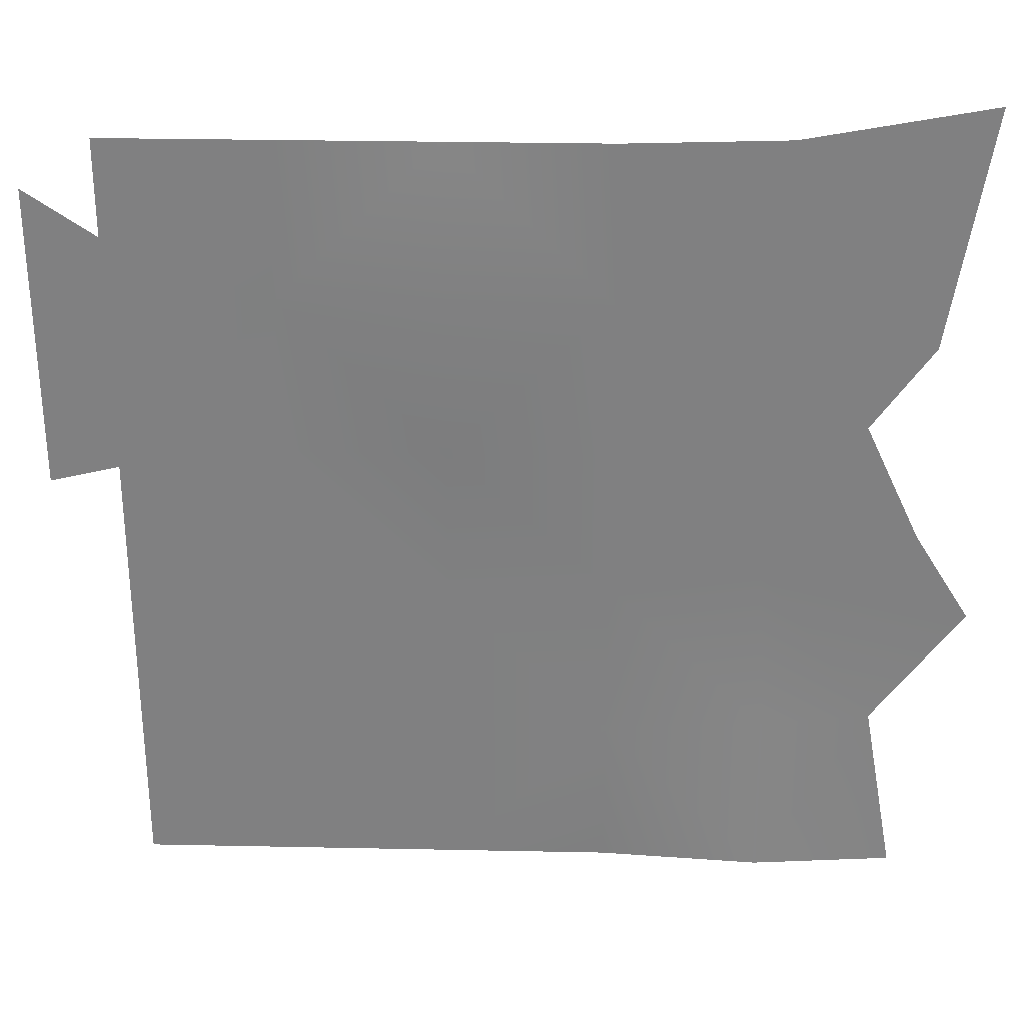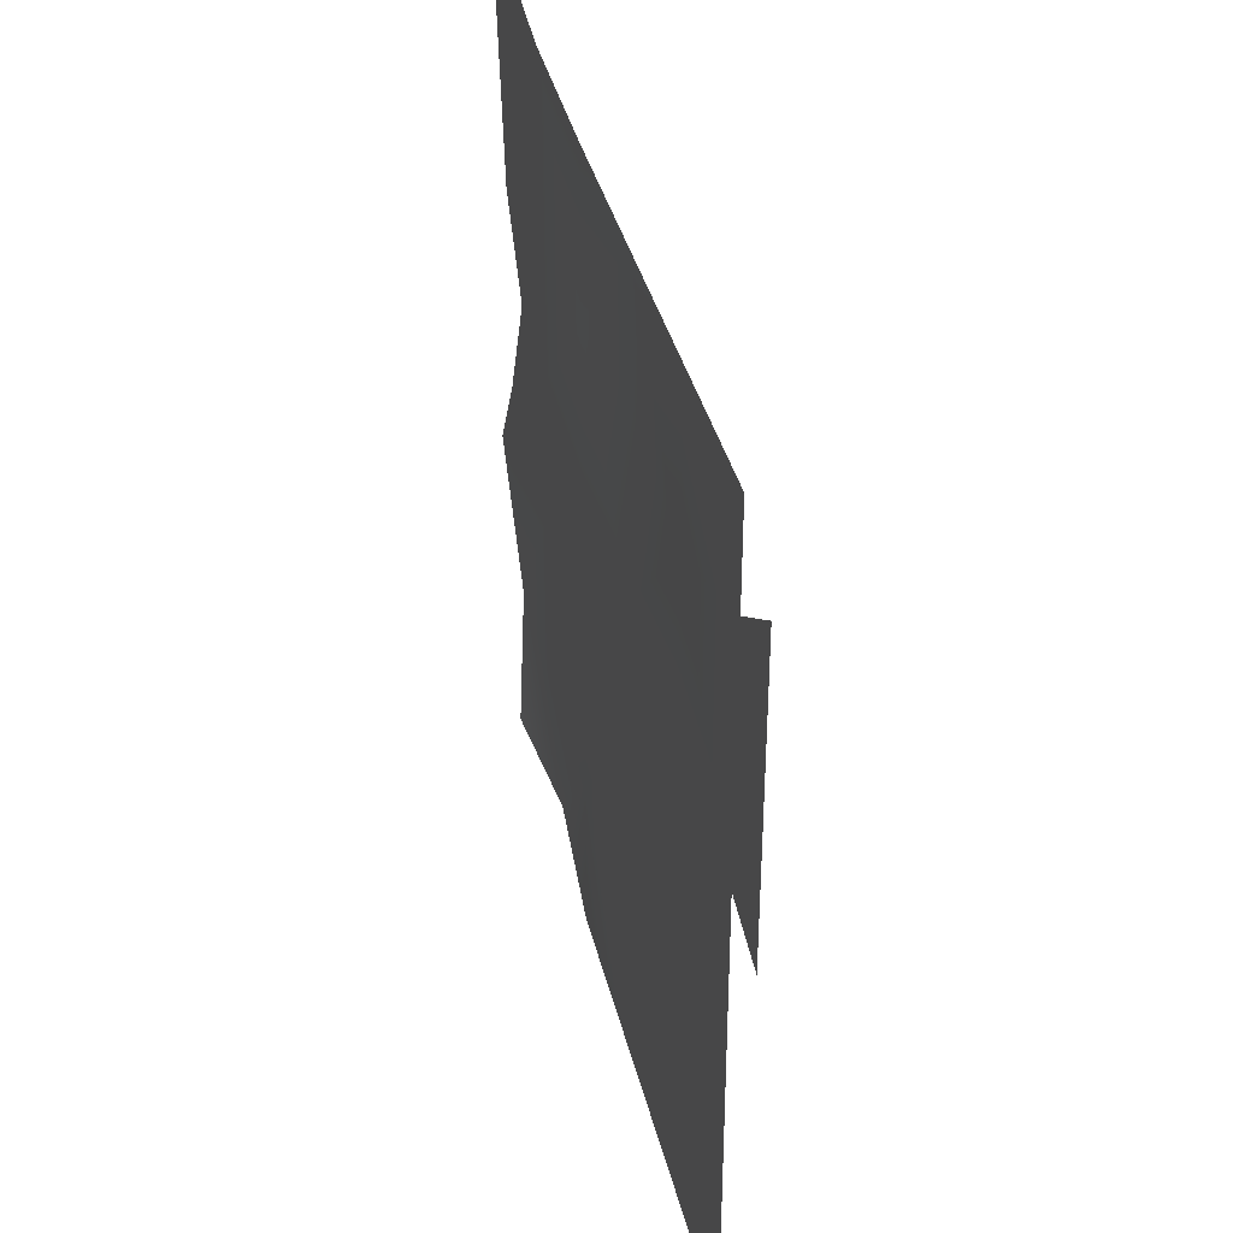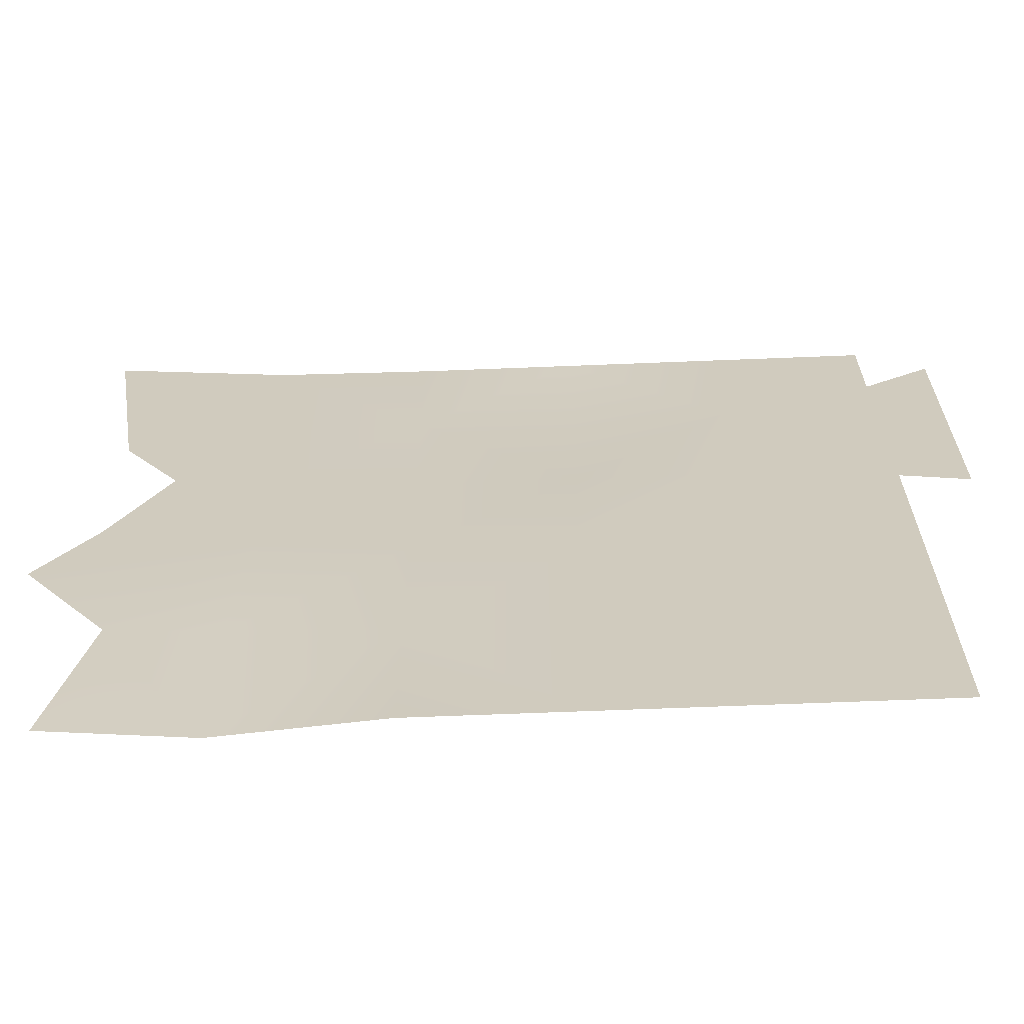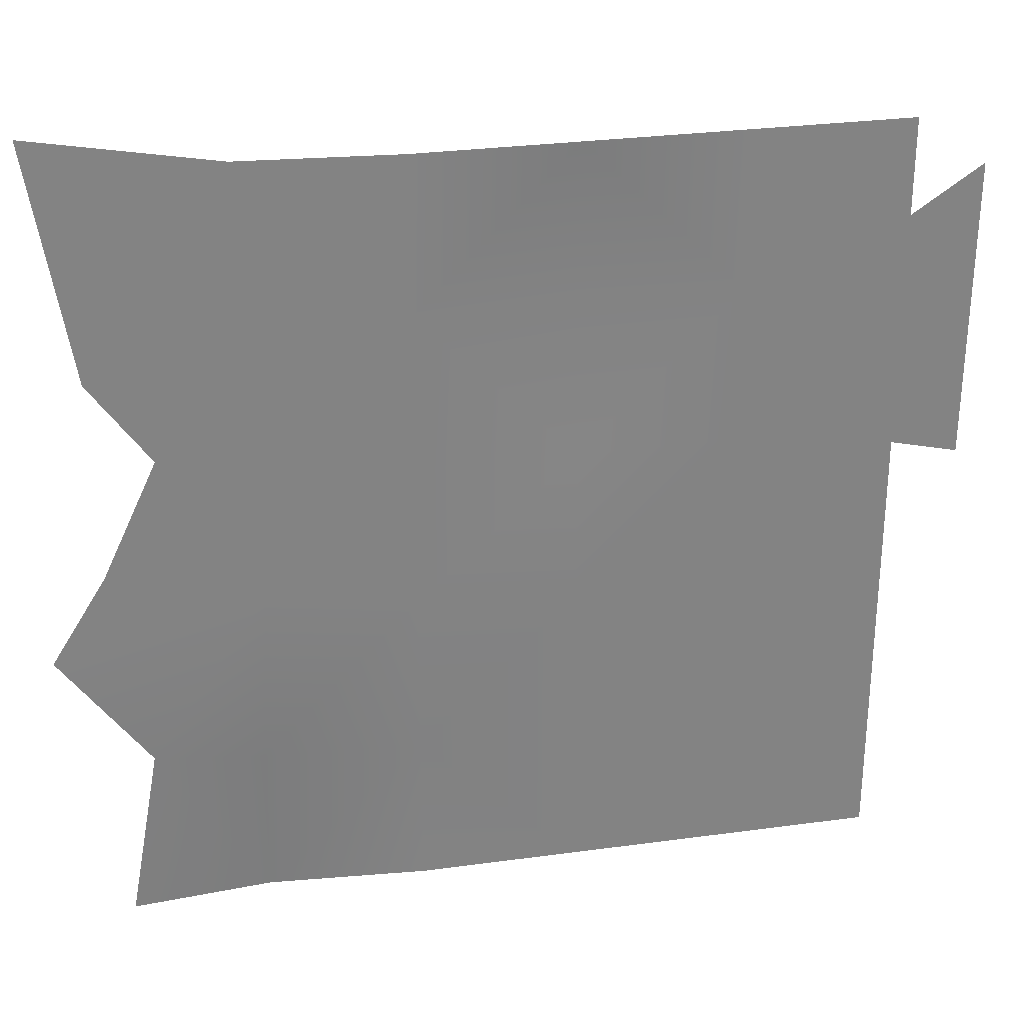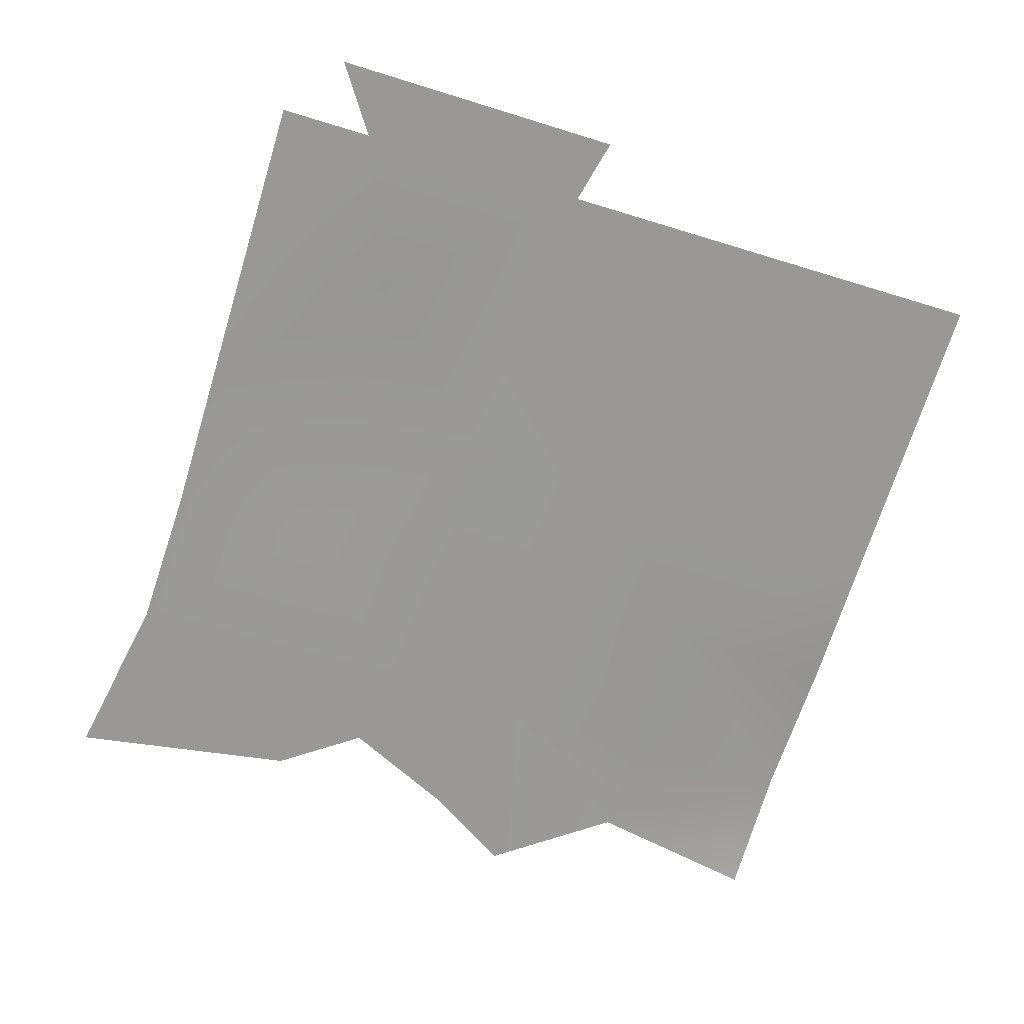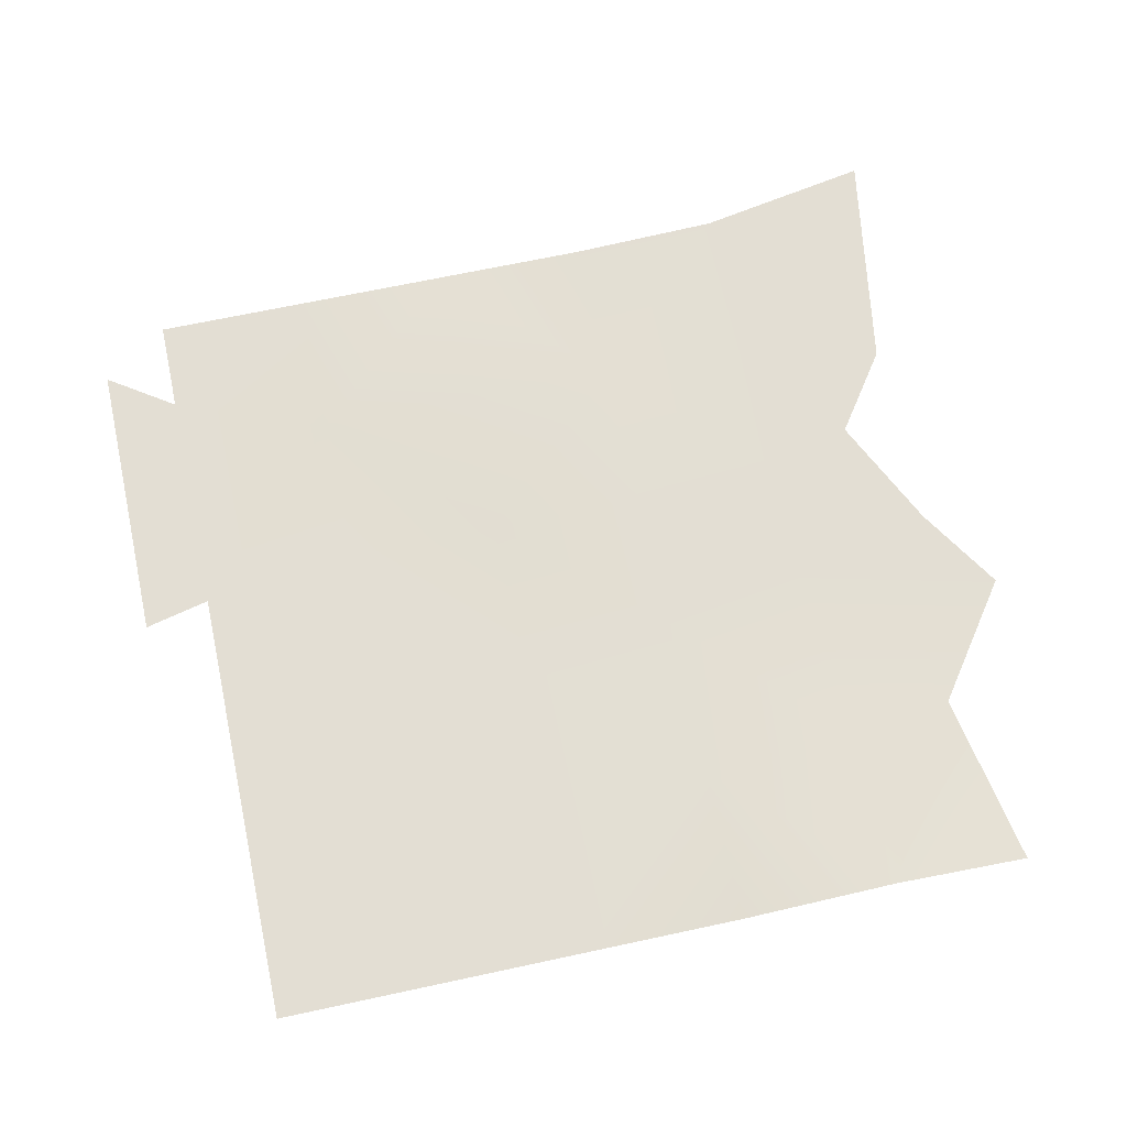
<metadata>
{"format":"obj","ext":"obj","renderer":"f3d","projection":"perspective","resolution":1024,"background":"white","views":[{"elev":29.7,"azim":-178.3,"up":"+Z"},{"elev":37.0,"azim":76.9,"up":"+Z"},{"elev":-65.9,"azim":2.3,"up":"+Z"},{"elev":29.3,"azim":-11.4,"up":"+Z"},{"elev":-68.7,"azim":73.0,"up":"+Y"},{"elev":67.2,"azim":167.8,"up":"+Y"}]}
</metadata>
<code>
o hurricos.064_tex_72.281
v 2.748 0.5191 -1.652
v 2.748 0.5191 -1.356
v 2.748 0.5191 -1.949
v 2.748 0.5191 -0.4674
v 2.878 0.5191 -0.56
v 2.748 0.5191 -0.648
v 2.452 0.5191 -1.949
v 2.156 0.5191 -1.949
v 1.859 0.5191 -1.949
v 1.563 0.5423 -1.949
v 1.302 0.5191 -1.949
v 1.197 0.5191 -1.386
v 1.302 0.5191 -1.22
v 1.406 0.5191 -0.9974
v 1.295 0.5191 -0.84
v 2.748 0.5191 -1.097
v 2.452 0.5191 -1.06
v 2.452 0.5191 -0.7637
v 2.156 0.5191 -1.06
v 2.156 0.5423 -0.7637
v 1.859 0.5191 -1.06
v 1.859 0.5191 -0.7637
v 1.575 0.5191 -1.041
v 1.563 0.5191 -0.7822
v 1.582 0.5191 -1.294
v 1.362 0.5191 -1.613
v 2.875 0.5191 -1.127
v 2.452 0.5191 -1.356
v 2.156 0.5191 -1.356
v 1.859 0.5191 -1.335
v 2.452 0.5191 -1.652
v 2.156 0.5191 -1.652
v 1.859 0.5191 -1.652
v 1.563 0.5191 -1.636
v 1.223 0.5191 -0.3957
v 2.452 0.5191 -0.4674
v 2.156 0.5191 -0.4674
v 1.859 0.5191 -0.4674
v 1.563 0.5191 -0.4582
v 2.885 0.7413 -0.5646
v 2.882 0.7413 -1.118
f 16 18 6
f 19 18 17
f 22 19 21
f 23 22 21
f 24 14 15
f 25 12 13
f 28 16 2
f 29 17 28
f 30 19 29
f 25 21 30
f 13 23 25
f 28 1 31
f 32 28 31
f 33 29 32
f 34 30 33
f 25 34 26
f 1 7 31
f 8 31 7
f 33 8 9
f 10 33 9
f 26 10 11
f 27 6 5
f 6 36 4
f 18 37 36
f 22 37 20
f 22 39 38
f 15 39 24
f 16 17 18
f 19 20 18
f 22 20 19
f 23 24 22
f 24 23 14
f 25 26 12
f 28 17 16
f 29 19 17
f 30 21 19
f 25 23 21
f 13 14 23
f 28 2 1
f 32 29 28
f 33 30 29
f 34 25 30
f 1 3 7
f 8 32 31
f 33 32 8
f 10 34 33
f 26 34 10
f 27 16 6
f 6 18 36
f 18 20 37
f 22 38 37
f 22 24 39
f 15 35 39
l 5 40
l 27 41

</code>
